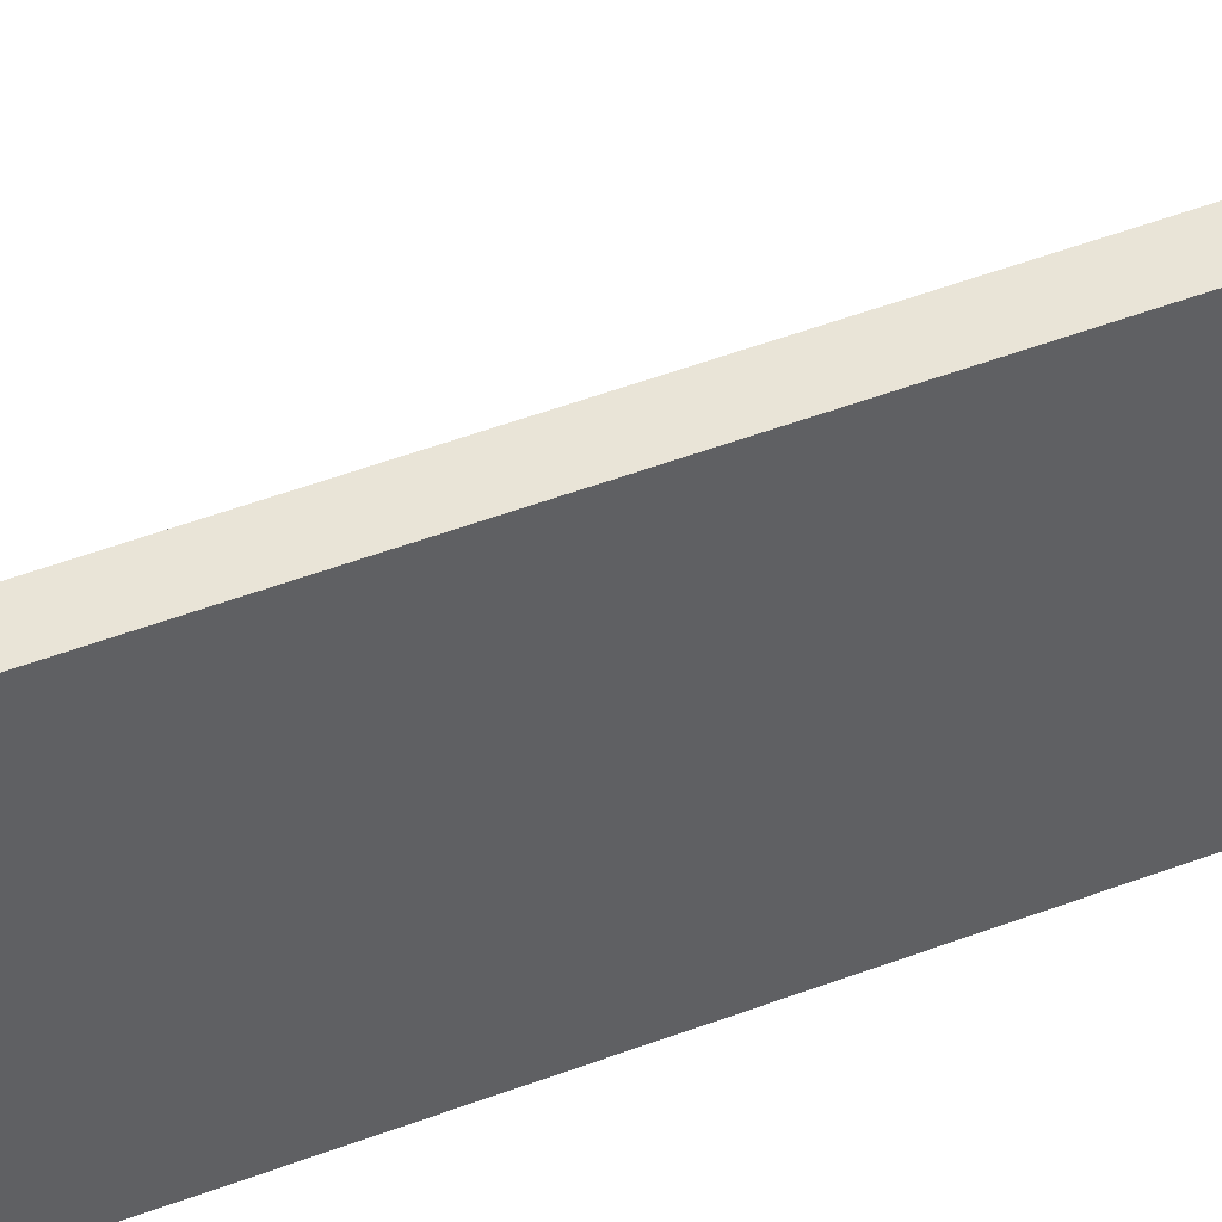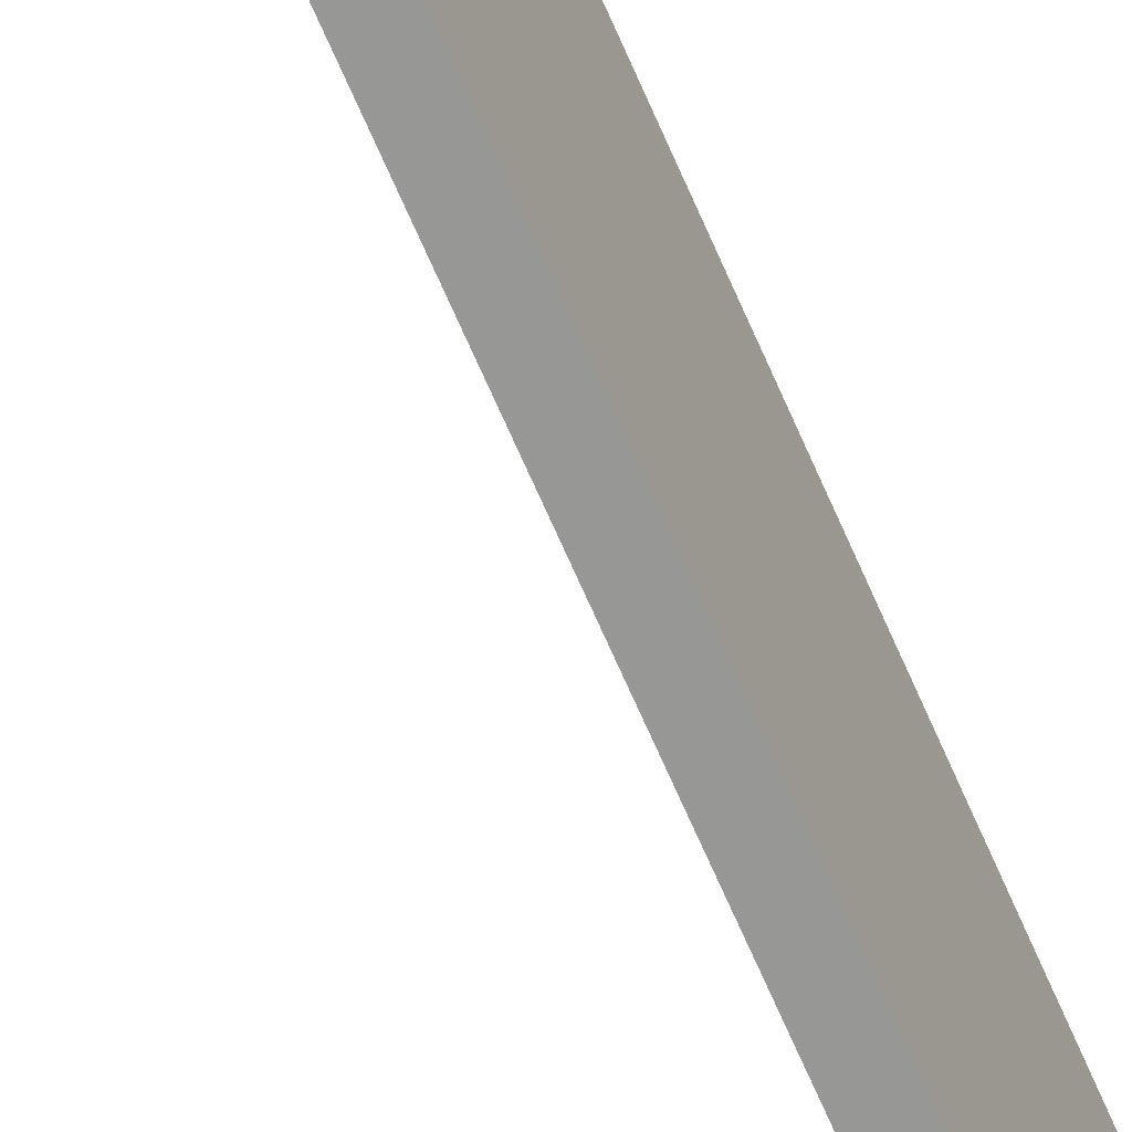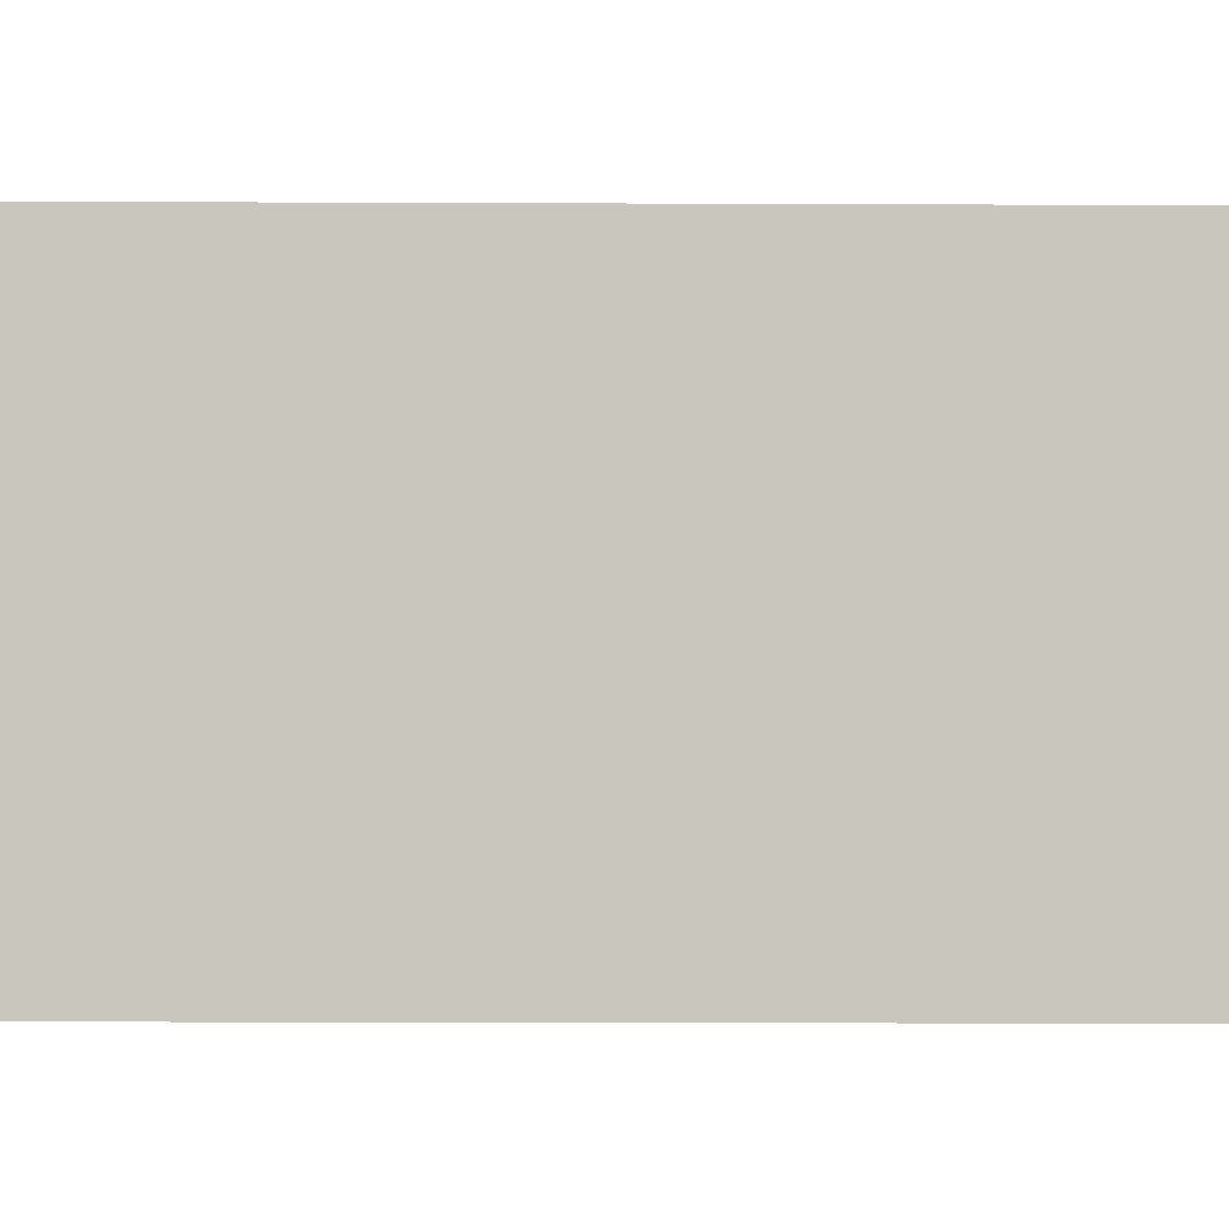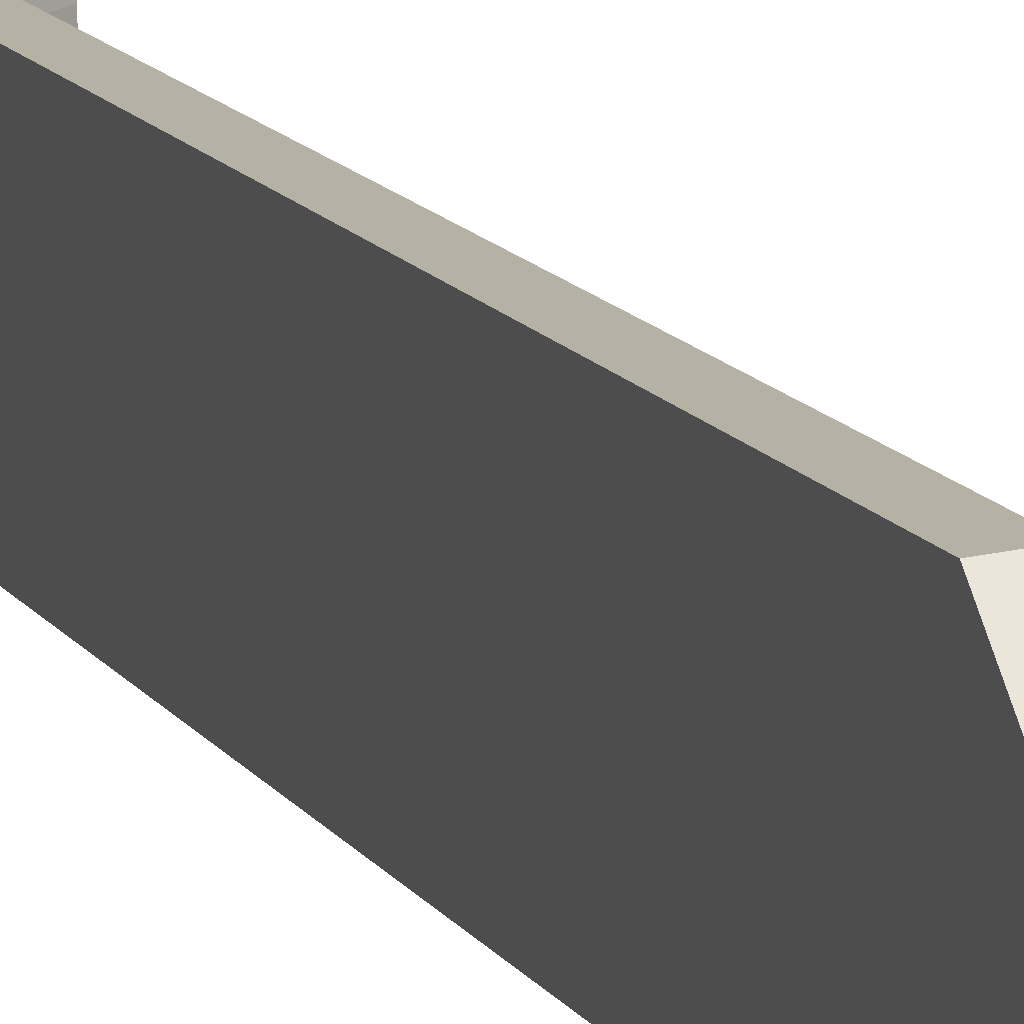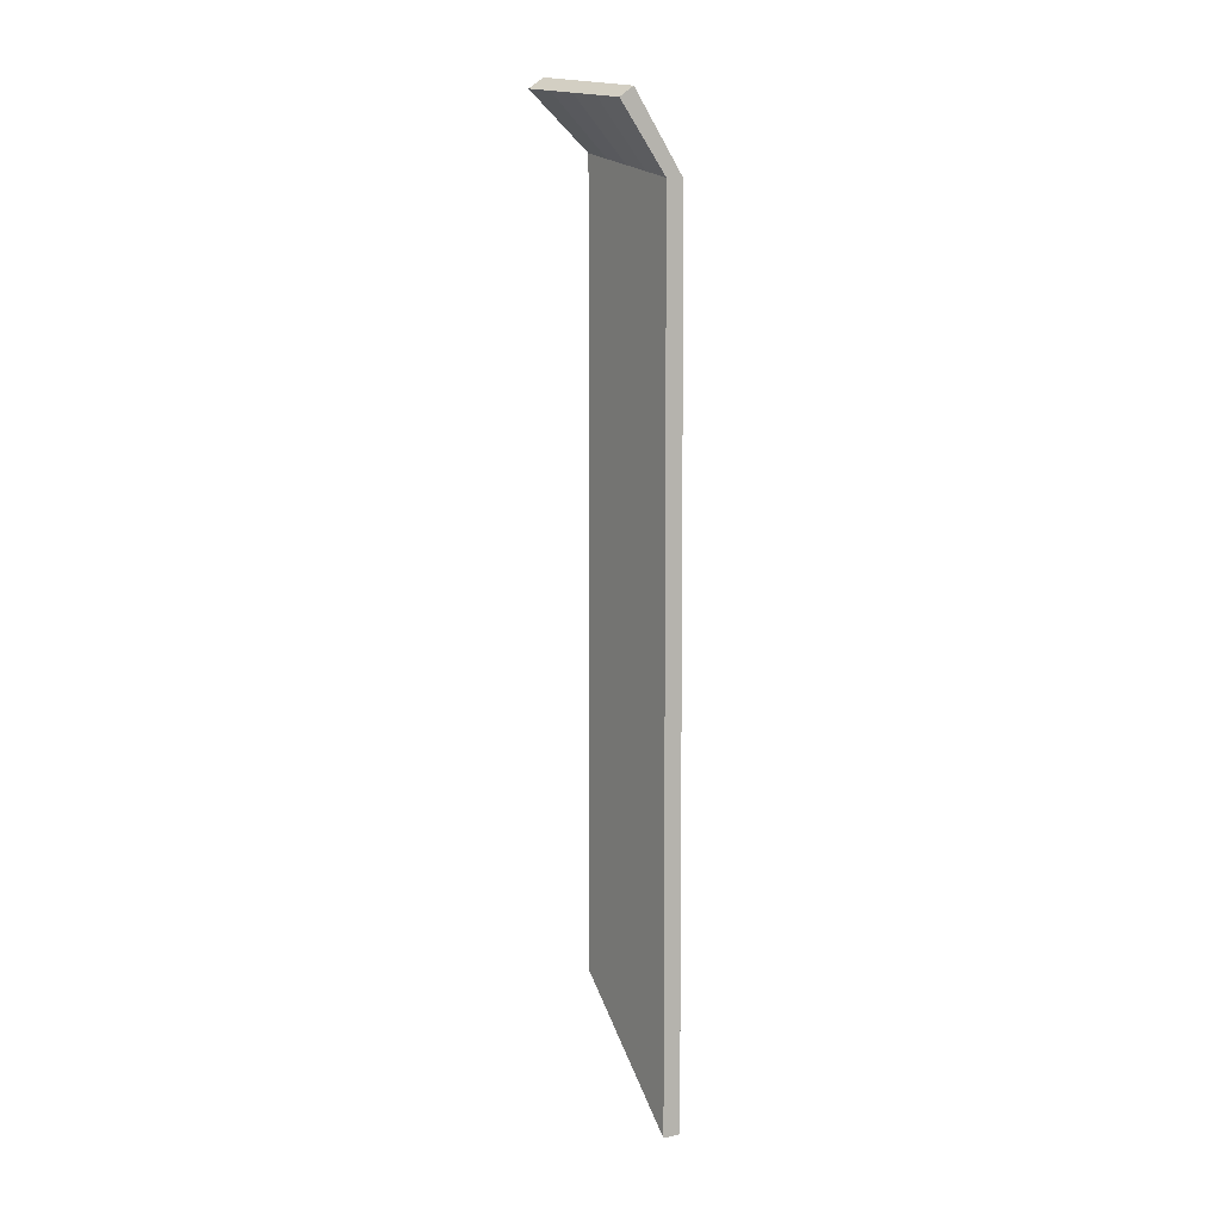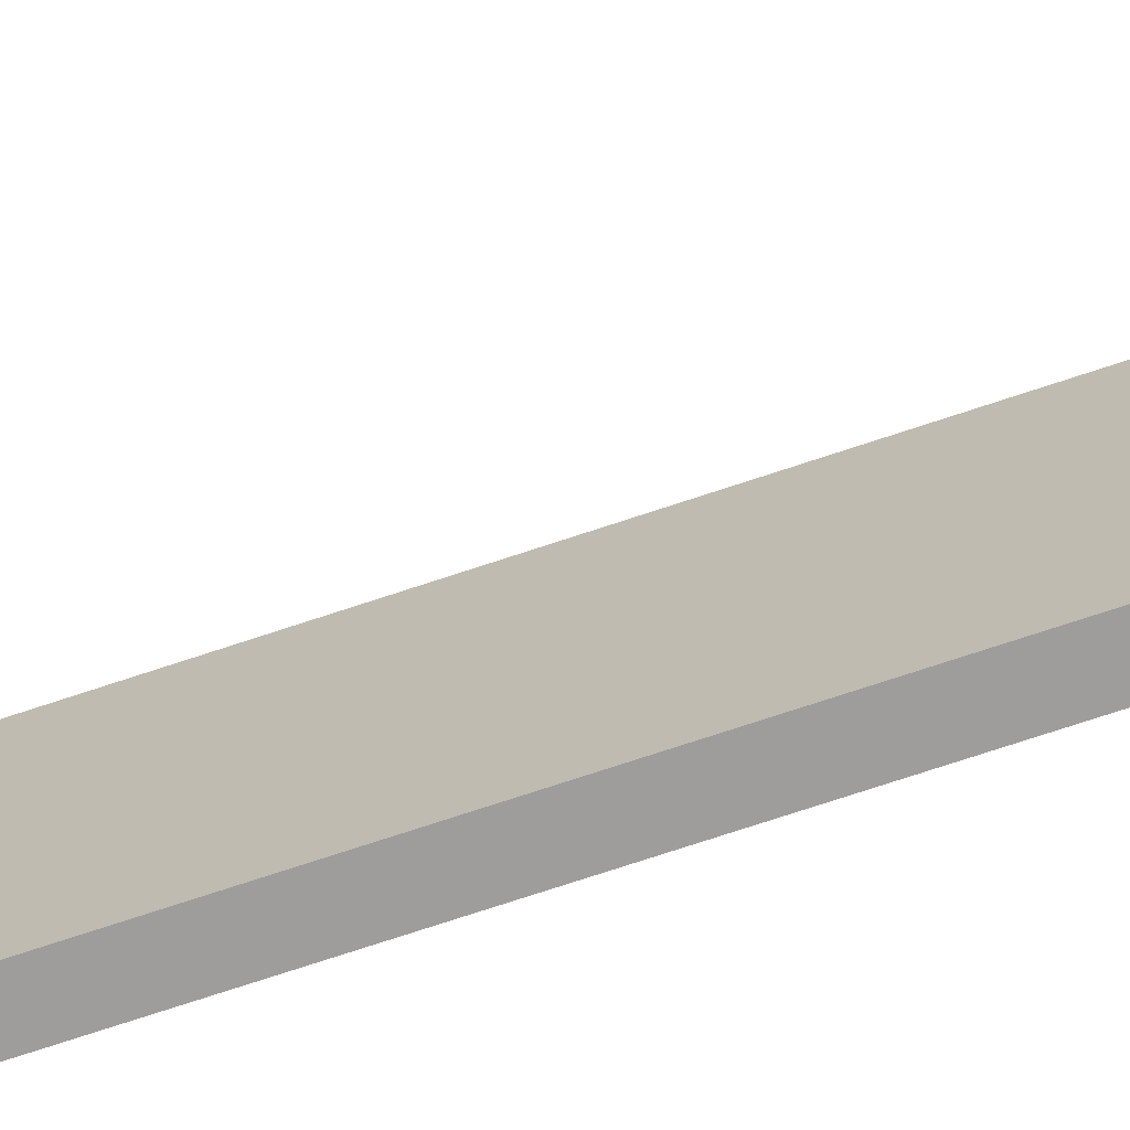
<metadata>
{"format":"obj","ext":"obj","renderer":"f3d","projection":"perspective","resolution":1024,"background":"white","views":[{"elev":37.9,"azim":-117.5,"up":"+Z"},{"elev":-70.8,"azim":-156.3,"up":"+Z"},{"elev":-6.2,"azim":-91.3,"up":"+Z"},{"elev":11.2,"azim":-18.0,"up":"+Z"},{"elev":6.6,"azim":143.5,"up":"+Y"},{"elev":-66.0,"azim":109.2,"up":"+Z"}]}
</metadata>
<code>
o Cape
v -0.2235 0.905 -0.01666
v -0.1268 2.127 -0.008395
v -0.1959 0.905 -0.0143
v -0.1043 2.111 -0.00647
v -0.2235 2.033 -0.01666
v -0.2235 1.946 -0.01666
v -0.2235 1.859 -0.01666
v -0.2235 1.773 -0.01666
v -0.2235 1.686 -0.01666
v -0.2235 1.599 -0.01666
v -0.2235 1.512 -0.01666
v -0.2235 1.426 -0.01666
v -0.2235 1.339 -0.01666
v -0.2235 1.252 -0.01666
v -0.2235 1.165 -0.01666
v -0.2235 1.079 -0.01666
v -0.2235 0.9918 -0.01666
v -0.1959 2.033 -0.0143
v -0.1959 1.946 -0.0143
v -0.1959 1.859 -0.0143
v -0.1959 1.773 -0.0143
v -0.1959 1.686 -0.0143
v -0.1959 1.599 -0.0143
v -0.1959 1.512 -0.0143
v -0.1959 1.426 -0.0143
v -0.1959 1.339 -0.0143
v -0.1959 1.252 -0.0143
v -0.1959 1.165 -0.0143
v -0.1959 1.079 -0.0143
v -0.1959 0.9918 -0.0143
v -0.2052 0.7237 -0.2081
v -0.1302 2.096 -0.2017
v -0.179 0.7237 -0.2059
v -0.109 2.081 -0.1999
v -0.219 0.8597 -0.06453
v -0.2144 0.8144 -0.1124
v -0.2098 0.769 -0.1603
v -0.1294 2.104 -0.1534
v -0.1285 2.112 -0.1051
v -0.1277 2.12 -0.05673
v -0.1832 0.769 -0.158
v -0.1874 0.8144 -0.1101
v -0.1916 0.8597 -0.0622
v -0.1055 2.104 -0.05483
v -0.1066 2.096 -0.1032
v -0.1078 2.088 -0.1515
v -0.2052 0.8208 -0.2081
v -0.2052 0.9178 -0.2081
v -0.2052 1.015 -0.2081
v -0.2052 1.112 -0.2081
v -0.2052 1.209 -0.2081
v -0.2052 1.306 -0.2081
v -0.2052 1.403 -0.2081
v -0.2052 1.5 -0.2081
v -0.2052 1.597 -0.2081
v -0.2052 1.694 -0.2081
v -0.2052 1.791 -0.2081
v -0.2052 1.888 -0.2081
v -0.2052 1.986 -0.2081
v -0.179 1.986 -0.2059
v -0.179 1.888 -0.2059
v -0.179 1.791 -0.2059
v -0.179 1.694 -0.2059
v -0.179 1.597 -0.2059
v -0.179 1.5 -0.2059
v -0.179 1.403 -0.2059
v -0.179 1.306 -0.2059
v -0.179 1.209 -0.2059
v -0.179 1.112 -0.2059
v -0.179 1.015 -0.2059
v -0.179 0.9178 -0.2059
v -0.179 0.8208 -0.2059
v -0.1916 2.021 -0.0622
v -0.1916 1.932 -0.0622
v -0.1916 1.842 -0.0622
v -0.1916 1.753 -0.0622
v -0.1916 1.664 -0.0622
v -0.1916 1.574 -0.0622
v -0.1916 1.485 -0.0622
v -0.1916 1.396 -0.0622
v -0.1916 1.306 -0.0622
v -0.1916 1.217 -0.0622
v -0.1916 1.128 -0.0622
v -0.1916 1.038 -0.0622
v -0.1916 0.949 -0.0622
v -0.1874 2.009 -0.1101
v -0.1874 1.917 -0.1101
v -0.1874 1.825 -0.1101
v -0.1874 1.733 -0.1101
v -0.1874 1.642 -0.1101
v -0.1874 1.55 -0.1101
v -0.1874 1.458 -0.1101
v -0.1874 1.366 -0.1101
v -0.1874 1.274 -0.1101
v -0.1874 1.182 -0.1101
v -0.1874 1.09 -0.1101
v -0.1874 0.9982 -0.1101
v -0.1874 0.9063 -0.1101
v -0.1832 1.997 -0.158
v -0.1832 1.903 -0.158
v -0.1832 1.808 -0.158
v -0.1832 1.714 -0.158
v -0.1832 1.619 -0.158
v -0.1832 1.525 -0.158
v -0.1832 1.43 -0.158
v -0.1832 1.336 -0.158
v -0.1832 1.241 -0.158
v -0.1832 1.147 -0.158
v -0.1832 1.052 -0.158
v -0.1832 0.958 -0.158
v -0.1832 0.8635 -0.158
v -0.2098 1.997 -0.1603
v -0.2098 1.903 -0.1603
v -0.2098 1.808 -0.1603
v -0.2098 1.714 -0.1603
v -0.2098 1.619 -0.1603
v -0.2098 1.525 -0.1603
v -0.2098 1.43 -0.1603
v -0.2098 1.336 -0.1603
v -0.2098 1.241 -0.1603
v -0.2098 1.147 -0.1603
v -0.2098 1.052 -0.1603
v -0.2098 0.958 -0.1603
v -0.2098 0.8635 -0.1603
v -0.2144 2.009 -0.1124
v -0.2144 1.917 -0.1124
v -0.2144 1.825 -0.1124
v -0.2144 1.733 -0.1124
v -0.2144 1.642 -0.1124
v -0.2144 1.55 -0.1124
v -0.2144 1.458 -0.1124
v -0.2144 1.366 -0.1124
v -0.2144 1.274 -0.1124
v -0.2144 1.182 -0.1124
v -0.2144 1.09 -0.1124
v -0.2144 0.9982 -0.1124
v -0.2144 0.9063 -0.1124
v -0.219 2.021 -0.06453
v -0.219 1.932 -0.06453
v -0.219 1.842 -0.06453
v -0.219 1.753 -0.06453
v -0.219 1.664 -0.06453
v -0.219 1.574 -0.06453
v -0.219 1.485 -0.06453
v -0.219 1.396 -0.06453
v -0.219 1.306 -0.06453
v -0.219 1.217 -0.06453
v -0.219 1.128 -0.06453
v -0.219 1.038 -0.06453
v -0.219 0.949 -0.06453
f 5 18 4 2
f 1 3 30 17
f 17 30 29 16
f 16 29 28 15
f 15 28 27 14
f 14 27 26 13
f 13 26 25 12
f 12 25 24 11
f 11 24 23 10
f 10 23 22 9
f 9 22 21 8
f 8 21 20 7
f 7 20 19 6
f 6 19 18 5
f 138 5 2 40
f 99 60 34 46
f 60 59 32 34
f 37 31 33 41
f 46 34 32 38
f 4 44 40 2
f 44 45 39 40
f 45 46 38 39
f 1 35 43 3
f 35 36 42 43
f 36 37 41 42
f 18 73 44 4
f 73 86 45 44
f 86 99 46 45
f 59 112 38 32
f 112 125 39 38
f 125 138 40 39
f 36 35 150 137
f 137 150 149 136
f 136 149 148 135
f 135 148 147 134
f 134 147 146 133
f 133 146 145 132
f 132 145 144 131
f 131 144 143 130
f 130 143 142 129
f 129 142 141 128
f 128 141 140 127
f 127 140 139 126
f 126 139 138 125
f 37 36 137 124
f 124 137 136 123
f 123 136 135 122
f 122 135 134 121
f 121 134 133 120
f 120 133 132 119
f 119 132 131 118
f 118 131 130 117
f 117 130 129 116
f 116 129 128 115
f 115 128 127 114
f 114 127 126 113
f 113 126 125 112
f 31 37 124 47
f 47 124 123 48
f 48 123 122 49
f 49 122 121 50
f 50 121 120 51
f 51 120 119 52
f 52 119 118 53
f 53 118 117 54
f 54 117 116 55
f 55 116 115 56
f 56 115 114 57
f 57 114 113 58
f 58 113 112 59
f 42 41 111 98
f 98 111 110 97
f 97 110 109 96
f 96 109 108 95
f 95 108 107 94
f 94 107 106 93
f 93 106 105 92
f 92 105 104 91
f 91 104 103 90
f 90 103 102 89
f 89 102 101 88
f 88 101 100 87
f 87 100 99 86
f 43 42 98 85
f 85 98 97 84
f 84 97 96 83
f 83 96 95 82
f 82 95 94 81
f 81 94 93 80
f 80 93 92 79
f 79 92 91 78
f 78 91 90 77
f 77 90 89 76
f 76 89 88 75
f 75 88 87 74
f 74 87 86 73
f 3 43 85 30
f 30 85 84 29
f 29 84 83 28
f 28 83 82 27
f 27 82 81 26
f 26 81 80 25
f 25 80 79 24
f 24 79 78 23
f 23 78 77 22
f 22 77 76 21
f 21 76 75 20
f 20 75 74 19
f 19 74 73 18
f 33 31 47 72
f 72 47 48 71
f 71 48 49 70
f 70 49 50 69
f 69 50 51 68
f 68 51 52 67
f 67 52 53 66
f 66 53 54 65
f 65 54 55 64
f 64 55 56 63
f 63 56 57 62
f 62 57 58 61
f 61 58 59 60
f 41 33 72 111
f 111 72 71 110
f 110 71 70 109
f 109 70 69 108
f 108 69 68 107
f 107 68 67 106
f 106 67 66 105
f 105 66 65 104
f 104 65 64 103
f 103 64 63 102
f 102 63 62 101
f 101 62 61 100
f 100 61 60 99
f 35 1 17 150
f 150 17 16 149
f 149 16 15 148
f 148 15 14 147
f 147 14 13 146
f 146 13 12 145
f 145 12 11 144
f 144 11 10 143
f 143 10 9 142
f 142 9 8 141
f 141 8 7 140
f 140 7 6 139
f 139 6 5 138

</code>
